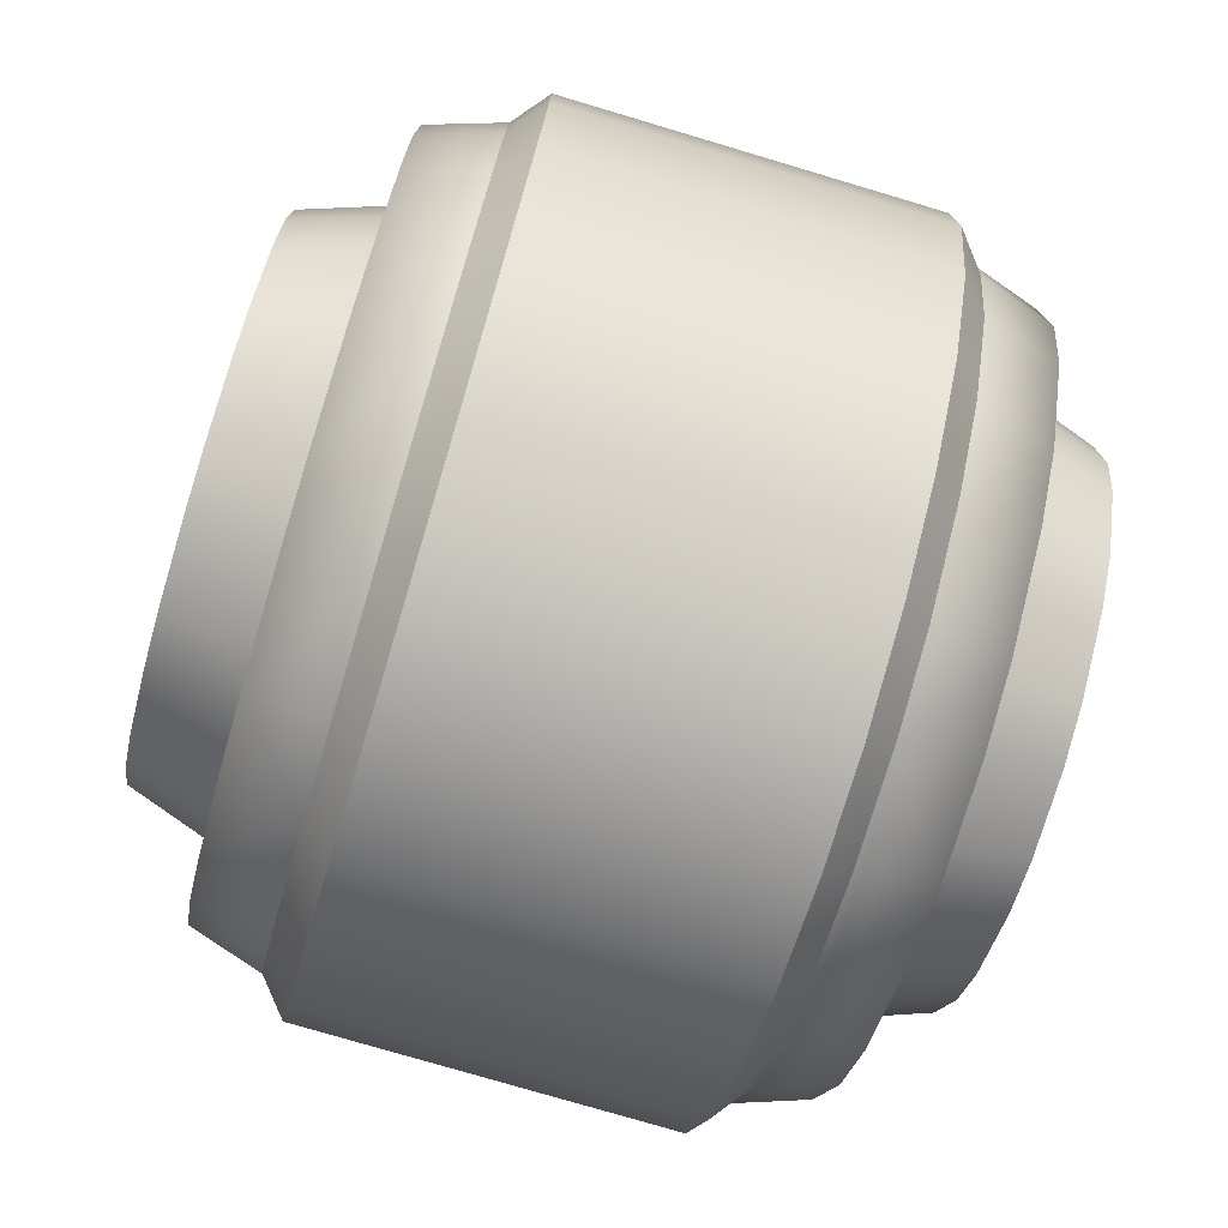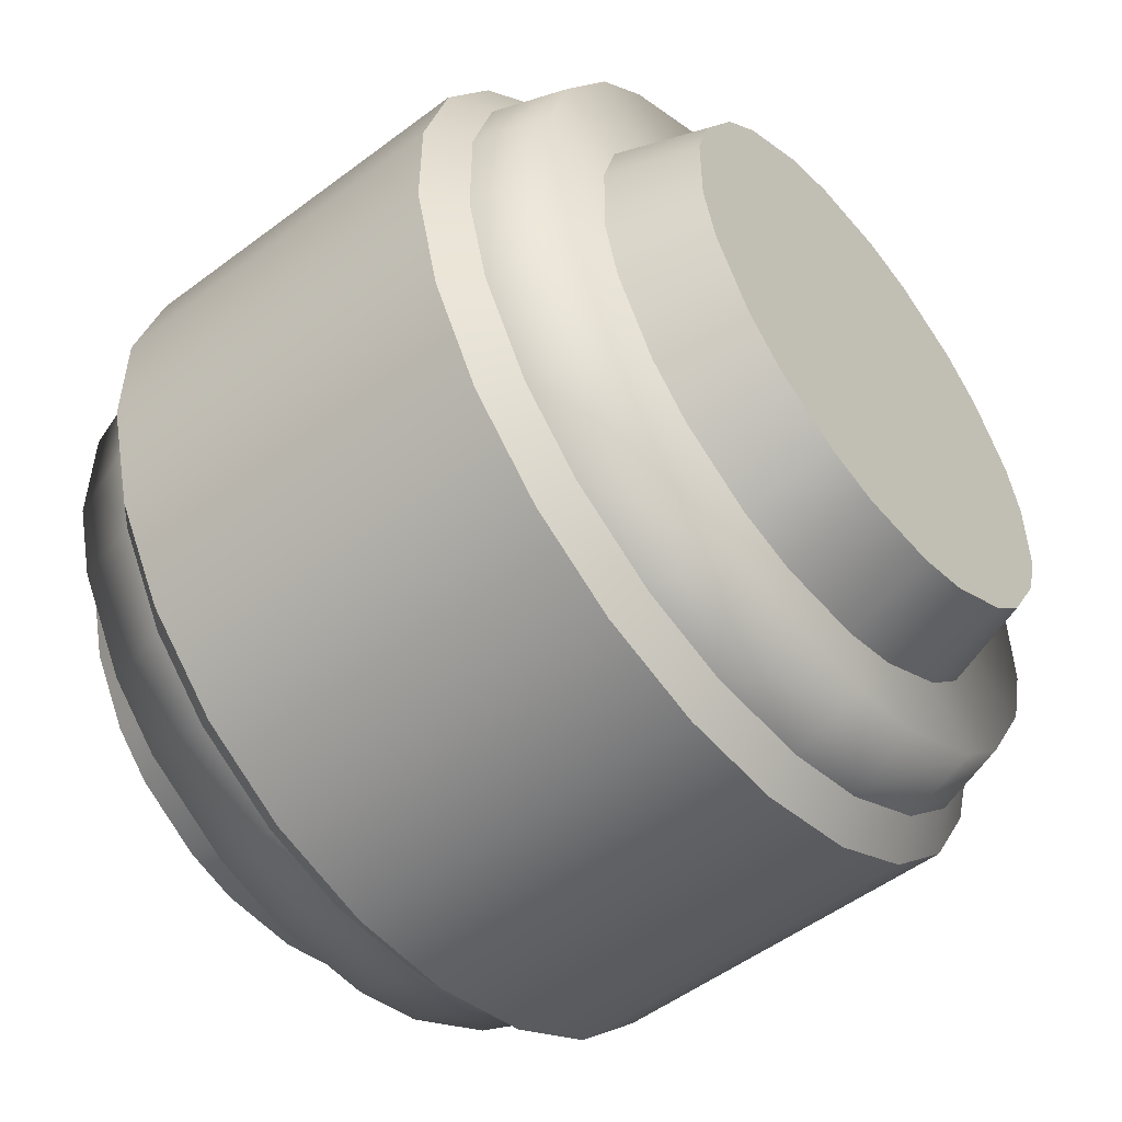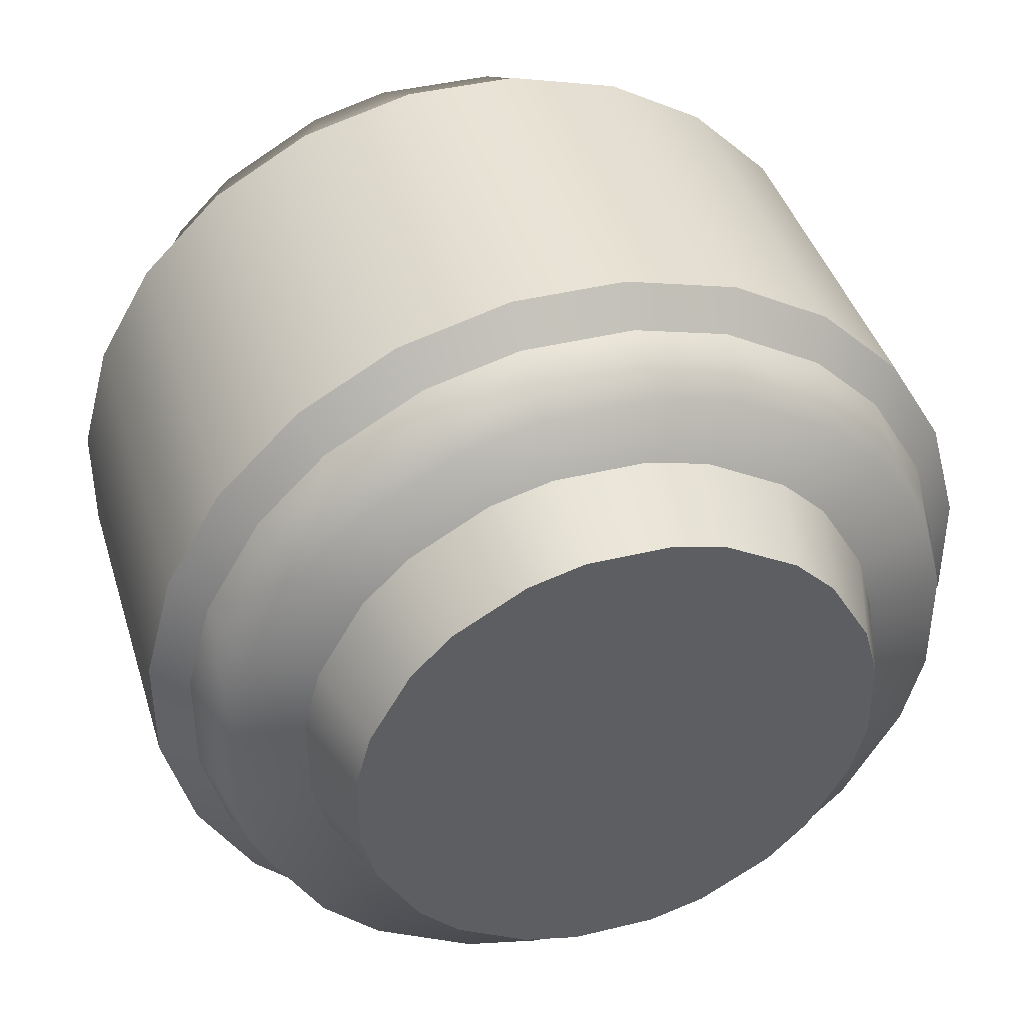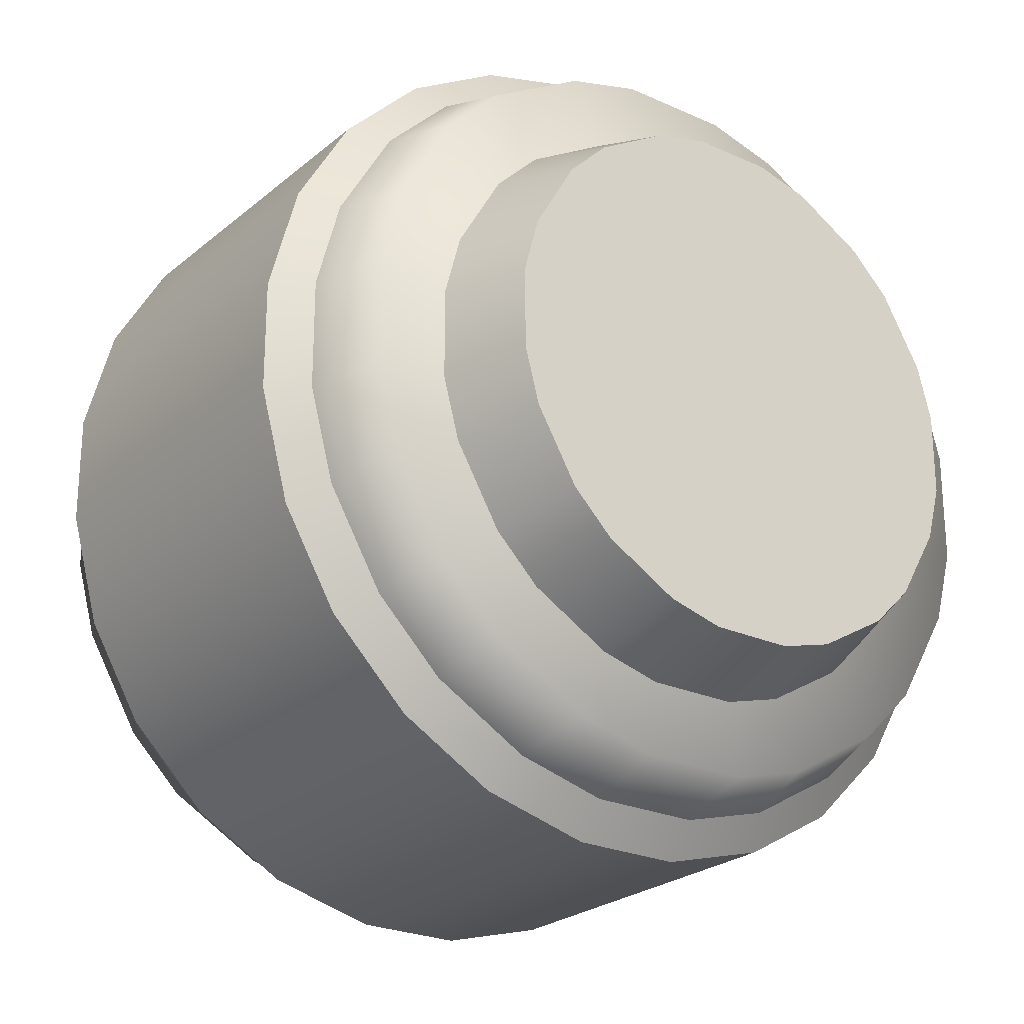
<metadata>
{"format":"obj","ext":"obj","renderer":"f3d","projection":"perspective","resolution":1024,"background":"white","views":[{"elev":-76.4,"azim":163.4,"up":"+Z"},{"elev":-52.5,"azim":-141.0,"up":"+Z"},{"elev":41.4,"azim":73.5,"up":"+Z"},{"elev":-24.4,"azim":-126.7,"up":"+Z"}]}
</metadata>
<code>
o GSO_ArmourPlate_Small_111.001
v -0.2295 0 -0.003229
v -0.2295 0.1484 -0.1874
v -0.2295 0.1842 -0.1516
v -0.2295 -0.1484 0.1809
v -0.2295 -0.1842 0.1452
v -0.2295 0.03642 -0.2369
v -0.2295 0.0853 -0.2238
v -0.2295 -0.2206 0.08207
v -0.2295 -0.2337 0.03319
v -0.2295 0.0853 0.2174
v -0.2295 0.03642 0.2305
v -0.2295 -0.1842 -0.1516
v -0.2295 -0.1484 -0.1874
v -0.2295 0.2206 -0.08853
v -0.2295 0.2337 -0.03965
v -0.2295 0 -0.003229
v -0.2295 0.2921 -0.04875
v -0.2295 0.2757 -0.1099
v -0.2295 0.2757 0.1034
v -0.1701 0.2919 0.1143
v -0.1701 0.3115 0.04091
v -0.2295 0.2921 0.0423
v -0.147 0.1317 -0.3194
v 0.0203 0.1317 -0.3194
v 0.0203 0.04397 -0.3429
v -0.147 0.04397 -0.3429
v -0.147 -0.2722 0.2047
v 0.0203 -0.2722 0.2047
v 0.0203 -0.2079 0.2689
v -0.147 -0.2079 0.2689
v -0.147 0.3161 0.1285
v 0.0203 0.3161 0.1285
v 0.0203 0.3396 0.04074
v -0.147 0.3396 0.04074
v -0.2295 -0.2921 0.04229
v -0.2295 -0.2757 0.1034
v -0.147 0.3396 -0.0472
v 0.0203 0.3396 -0.0472
v 0.0203 0.3161 -0.135
v -0.147 0.3161 -0.135
v -0.147 -0.3161 -0.135
v 0.0203 -0.3161 -0.135
v 0.0203 -0.3396 -0.0472
v -0.147 -0.3396 -0.0472
v -0.147 0.2079 0.2689
v 0.0203 0.2079 0.2689
v 0.0203 0.2722 0.2047
v -0.147 0.2722 0.2047
v -0.2295 -0.1855 -0.2334
v -0.2295 -0.2302 -0.1887
v -0.2295 0.04553 0.2889
v -0.2295 0.1066 0.2725
v -0.147 -0.04397 -0.3429
v 0.0203 -0.04397 -0.3429
v 0.0203 -0.1317 -0.3194
v -0.147 -0.1317 -0.3194
v -0.147 -0.1317 0.3129
v 0.0203 -0.1317 0.3129
v 0.0203 -0.04397 0.3364
v -0.147 -0.04397 0.3364
v -0.2295 0.1066 -0.279
v -0.2295 0.04553 -0.2953
v -0.2295 -0.2302 0.1822
v -0.2295 -0.1855 0.227
v -0.2295 0.2302 -0.1887
v -0.2295 0.1855 -0.2334
v -0.147 0.2722 -0.2111
v 0.0203 0.2722 -0.2111
v 0.0203 0.2079 -0.2754
v -0.147 0.2079 -0.2754
v -0.147 -0.3396 0.04074
v 0.0203 -0.3396 0.04074
v 0.0203 -0.3161 0.1285
v -0.147 -0.3161 0.1285
v -0.2295 -0.2757 -0.1099
v -0.2295 -0.2921 -0.04875
v -0.2295 0.1855 0.227
v -0.2295 0.2302 0.1822
v -0.147 -0.2079 -0.2754
v 0.0203 -0.2079 -0.2754
v 0.0203 -0.2722 -0.2111
v -0.147 -0.2722 -0.2111
v -0.147 0.04397 0.3364
v 0.0203 0.04397 0.3364
v 0.0203 0.1317 0.3129
v -0.147 0.1317 0.3129
v -0.2295 -0.04553 -0.2953
v -0.2295 -0.1066 -0.279
v -0.2295 -0.1066 0.2725
v -0.2295 -0.04553 0.2889
v -0.1701 0.3115 -0.04737
v -0.1701 0.2477 -0.1972
v -0.1701 0.2919 -0.1208
v -0.1701 0.1176 -0.2951
v -0.1701 0.194 -0.251
v -0.1701 -0.04414 -0.3148
v -0.1701 0.04414 -0.3148
v -0.1701 -0.194 -0.251
v -0.1701 -0.1175 -0.2951
v -0.1701 -0.2919 -0.1208
v -0.1701 -0.2477 -0.1972
v -0.1701 -0.3115 0.04091
v -0.1701 -0.3115 -0.04737
v -0.1701 -0.2477 0.1908
v -0.1701 -0.2919 0.1143
v -0.1701 -0.1176 0.2886
v -0.1701 -0.194 0.2445
v -0.1701 0.04414 0.3083
v -0.1701 -0.04414 0.3083
v -0.1701 0.194 0.2445
v -0.1701 0.1176 0.2886
v -0.1701 0.2477 0.1908
v -0.2295 -0.2337 -0.03965
v -0.2295 -0.2206 -0.08853
v -0.2295 0.1842 0.1452
v -0.2295 0.1484 0.1809
v -0.2295 -0.0853 -0.2238
v -0.2295 -0.03642 -0.2369
v -0.2295 -0.03642 0.2305
v -0.2295 -0.0853 0.2174
v -0.2295 0.2337 0.03319
v -0.2295 0.2206 0.08207
v -0.2987 0 -0.003229
v -0.2987 0.1657 -0.1368
v -0.2987 0.1335 -0.169
v -0.2987 -0.1657 0.1303
v -0.2987 -0.1335 0.1625
v -0.2987 0.07677 -0.2018
v -0.2987 0.03278 -0.2135
v -0.2987 -0.2103 0.02955
v -0.2987 -0.1985 0.07354
v -0.2987 0.03278 0.2071
v -0.2987 0.07677 0.1953
v -0.2987 -0.1335 -0.169
v -0.2987 -0.1657 -0.1368
v -0.2987 0.2103 -0.03601
v -0.2987 0.1985 -0.08
v -0.2987 -0.1985 -0.08
v -0.2987 -0.2103 -0.03601
v -0.2987 0.1335 0.1625
v -0.2987 0.1657 0.1303
v -0.2987 -0.03278 -0.2135
v -0.2987 -0.07677 -0.2018
v -0.2987 -0.07677 0.1953
v -0.2987 -0.03278 0.2071
v -0.2987 0.2103 0.02955
v -0.2987 0.1985 0.07354
v 0.2295 0 -0.003229
v 0.2295 0.1842 -0.1516
v 0.2295 0.1484 -0.1874
v 0.2295 -0.1842 0.1452
v 0.2295 -0.1484 0.1809
v 0.2295 0.0853 -0.2238
v 0.2295 0.03642 -0.2369
v 0.2295 -0.2337 0.03319
v 0.2295 -0.2206 0.08207
v 0.2295 0.03642 0.2305
v 0.2295 0.0853 0.2174
v 0.2295 -0.1484 -0.1874
v 0.2295 -0.1842 -0.1516
v 0.2295 0.2337 -0.03965
v 0.2295 0.2206 -0.08853
v 0.2295 0 -0.003229
v 0.2295 0.2757 -0.1099
v 0.2295 0.2921 -0.04875
v 0.2295 0.2757 0.1034
v 0.2295 0.2921 0.0423
v 0.17 0.3115 0.04091
v 0.17 0.2919 0.1143
v 0.147 0.1317 -0.3194
v 0.147 0.04397 -0.3429
v -0.02034 0.04397 -0.3429
v -0.02034 0.1317 -0.3194
v 0.147 -0.2722 0.2047
v 0.147 -0.2079 0.2689
v -0.02034 -0.2079 0.2689
v -0.02034 -0.2722 0.2047
v 0.147 0.3161 0.1285
v 0.147 0.3396 0.04074
v -0.02034 0.3396 0.04074
v -0.02034 0.3161 0.1285
v 0.2295 -0.2757 0.1034
v 0.2295 -0.2921 0.0423
v 0.147 0.3396 -0.0472
v 0.147 0.3161 -0.135
v -0.02034 0.3161 -0.135
v -0.02034 0.3396 -0.0472
v 0.147 -0.3161 -0.135
v 0.147 -0.3396 -0.0472
v -0.02034 -0.3396 -0.0472
v -0.02034 -0.3161 -0.135
v 0.147 0.2079 0.2689
v 0.147 0.2722 0.2047
v -0.02034 0.2722 0.2047
v -0.02034 0.2079 0.2689
v 0.2295 -0.2302 -0.1887
v 0.2295 -0.1855 -0.2334
v 0.2295 0.1066 0.2725
v 0.2295 0.04553 0.2889
v 0.147 -0.04397 -0.3429
v 0.147 -0.1317 -0.3194
v -0.02034 -0.1317 -0.3194
v -0.02034 -0.04397 -0.3429
v 0.147 -0.1317 0.3129
v 0.147 -0.04397 0.3364
v -0.02034 -0.04397 0.3364
v -0.02034 -0.1317 0.3129
v 0.2295 0.04553 -0.2953
v 0.2295 0.1066 -0.279
v 0.2295 -0.1855 0.227
v 0.2295 -0.2302 0.1822
v 0.2295 0.1855 -0.2334
v 0.2295 0.2302 -0.1887
v 0.147 0.2722 -0.2111
v 0.147 0.2079 -0.2754
v -0.02034 0.2079 -0.2754
v -0.02034 0.2722 -0.2111
v 0.147 -0.3396 0.04074
v 0.147 -0.3161 0.1285
v -0.02034 -0.3161 0.1285
v -0.02034 -0.3396 0.04074
v 0.2295 -0.2921 -0.04875
v 0.2295 -0.2757 -0.1099
v 0.2295 0.2302 0.1822
v 0.2295 0.1855 0.227
v 0.147 -0.2079 -0.2754
v 0.147 -0.2722 -0.2111
v -0.02034 -0.2722 -0.2111
v -0.02034 -0.2079 -0.2754
v 0.147 0.04397 0.3364
v 0.147 0.1317 0.3129
v -0.02034 0.1317 0.3129
v -0.02034 0.04397 0.3364
v 0.2295 -0.1066 -0.279
v 0.2295 -0.04552 -0.2953
v 0.2295 -0.04553 0.2889
v 0.2295 -0.1066 0.2725
v 0.17 0.3115 -0.04737
v 0.17 0.2477 -0.1972
v 0.17 0.2919 -0.1208
v 0.17 0.1176 -0.2951
v 0.17 0.194 -0.251
v 0.17 -0.04414 -0.3148
v 0.17 0.04414 -0.3148
v 0.17 -0.194 -0.251
v 0.17 -0.1175 -0.2951
v 0.17 -0.2919 -0.1208
v 0.17 -0.2477 -0.1972
v 0.17 -0.3115 0.04091
v 0.17 -0.3115 -0.04737
v 0.17 -0.2477 0.1908
v 0.17 -0.2919 0.1143
v 0.17 -0.1176 0.2886
v 0.17 -0.194 0.2445
v 0.17 0.04414 0.3083
v 0.17 -0.04414 0.3083
v 0.17 0.194 0.2445
v 0.17 0.1176 0.2886
v 0.17 0.2477 0.1908
v 0.2295 -0.2206 -0.08853
v 0.2295 -0.2337 -0.03965
v 0.2295 0.1484 0.1809
v 0.2295 0.1842 0.1452
v 0.2295 -0.03642 -0.2369
v 0.2295 -0.0853 -0.2238
v 0.2295 -0.0853 0.2174
v 0.2295 -0.03642 0.2305
v 0.2295 0.2337 0.03319
v 0.2295 0.2206 0.08207
v 0.2986 0 -0.003229
v 0.2986 0.1335 -0.169
v 0.2986 0.1657 -0.1368
v 0.2986 -0.1335 0.1625
v 0.2986 -0.1657 0.1303
v 0.2986 0.03278 -0.2135
v 0.2986 0.07677 -0.2018
v 0.2986 -0.1985 0.07354
v 0.2986 -0.2103 0.02955
v 0.2986 0.07677 0.1953
v 0.2986 0.03278 0.2071
v 0.2986 -0.1657 -0.1368
v 0.2986 -0.1335 -0.169
v 0.2986 0.1985 -0.08
v 0.2986 0.2103 -0.03601
v 0.2986 -0.2103 -0.03601
v 0.2986 -0.1985 -0.08
v 0.2986 0.1657 0.1303
v 0.2986 0.1335 0.1625
v 0.2986 -0.07677 -0.2018
v 0.2986 -0.03278 -0.2135
v 0.2986 -0.03278 0.2071
v 0.2986 -0.07677 0.1953
v 0.2986 0.2103 0.02955
v 0.2986 0.1985 0.07354
f 1 2 3
f 1 4 5
f 1 6 7
f 1 8 9
f 1 10 11
f 1 12 13
f 1 14 15
f 16 17 18
f 19 20 21 22
f 23 24 25 26
f 27 28 29 30
f 31 32 33 34
f 16 35 36
f 37 38 39 40
f 41 42 43 44
f 45 46 47 48
f 16 49 50
f 16 51 52
f 53 54 55 56
f 57 58 59 60
f 16 61 62
f 16 63 64
f 16 65 66
f 67 68 69 70
f 71 72 73 74
f 16 75 76
f 16 77 78
f 79 80 81 82
f 83 84 85 86
f 16 87 88
f 16 89 90
f 21 34 37 91
f 92 93 40 67
f 94 95 70 23
f 96 97 26 53
f 98 99 56 79
f 100 101 82 41
f 102 103 44 71
f 104 105 74 27
f 106 107 30 57
f 108 109 60 83
f 110 111 86 45
f 20 112 48 31
f 16 22 17
f 16 18 65
f 91 37 40 93
f 16 66 61
f 92 67 70 95
f 16 62 87
f 94 23 26 97
f 16 88 49
f 96 53 56 99
f 16 50 75
f 98 79 82 101
f 16 76 35
f 100 41 44 103
f 16 36 63
f 102 71 74 105
f 16 64 89
f 104 27 30 107
f 16 90 51
f 106 57 60 109
f 16 52 77
f 108 83 86 111
f 16 78 19
f 110 45 48 112
f 20 31 34 21
f 67 40 39 68
f 71 44 43 72
f 31 48 47 32
f 79 56 55 80
f 83 60 59 84
f 23 70 69 24
f 27 74 73 28
f 16 19 22
f 77 110 112 78
f 51 108 111 52
f 89 106 109 90
f 63 104 107 64
f 35 102 105 36
f 75 100 103 76
f 49 98 101 50
f 87 96 99 88
f 61 94 97 62
f 65 92 95 66
f 17 91 93 18
f 19 78 112 20
f 77 52 111 110
f 51 90 109 108
f 89 64 107 106
f 63 36 105 104
f 35 76 103 102
f 75 50 101 100
f 49 88 99 98
f 87 62 97 96
f 61 66 95 94
f 65 18 93 92
f 22 21 91 17
f 46 45 86 85
f 42 41 82 81
f 58 57 30 29
f 38 37 34 33
f 54 53 26 25
f 1 113 114
f 1 115 116
f 1 117 118
f 1 119 120
f 1 15 121
f 1 3 14
f 1 7 2
f 1 118 6
f 1 13 117
f 1 114 12
f 1 9 113
f 1 5 8
f 1 120 4
f 1 11 119
f 1 116 10
f 1 122 115
f 1 121 122
f 123 124 125
f 123 126 127
f 123 128 129
f 123 130 131
f 123 132 133
f 123 134 135
f 123 136 137
f 123 138 139
f 123 140 141
f 123 142 143
f 123 144 145
f 123 146 136
f 123 137 124
f 123 125 128
f 123 129 142
f 123 143 134
f 123 135 138
f 123 139 130
f 123 131 126
f 123 127 144
f 123 145 132
f 123 133 140
f 123 141 147
f 123 147 146
f 7 6 129 128
f 114 113 139 138
f 115 122 147 141
f 3 2 125 124
f 119 11 132 145
f 14 3 124 137
f 12 114 138 135
f 4 120 144 127
f 121 15 136 146
f 11 10 133 132
f 15 14 137 136
f 13 12 135 134
f 10 116 140 133
f 116 115 141 140
f 117 13 134 143
f 118 117 143 142
f 120 119 145 144
f 122 121 146 147
f 6 118 142 129
f 8 5 126 131
f 5 4 127 126
f 2 7 128 125
f 113 9 130 139
f 9 8 131 130
f 148 149 150
f 148 151 152
f 148 153 154
f 148 155 156
f 148 157 158
f 148 159 160
f 148 161 162
f 163 164 165
f 166 167 168 169
f 170 171 172 173
f 174 175 176 177
f 178 179 180 181
f 163 182 183
f 184 185 186 187
f 188 189 190 191
f 192 193 194 195
f 163 196 197
f 163 198 199
f 200 201 202 203
f 204 205 206 207
f 163 208 209
f 163 210 211
f 163 212 213
f 214 215 216 217
f 218 219 220 221
f 163 222 223
f 163 224 225
f 226 227 228 229
f 230 231 232 233
f 163 234 235
f 163 236 237
f 168 238 184 179
f 239 214 185 240
f 241 170 215 242
f 243 200 171 244
f 245 226 201 246
f 247 188 227 248
f 249 218 189 250
f 251 174 219 252
f 253 204 175 254
f 255 230 205 256
f 257 192 231 258
f 169 178 193 259
f 163 165 167
f 163 213 164
f 238 240 185 184
f 163 209 212
f 239 242 215 214
f 163 235 208
f 241 244 171 170
f 163 197 234
f 243 246 201 200
f 163 223 196
f 245 248 227 226
f 163 183 222
f 247 250 189 188
f 163 211 182
f 249 252 219 218
f 163 237 210
f 251 254 175 174
f 163 199 236
f 253 256 205 204
f 163 225 198
f 255 258 231 230
f 163 166 224
f 257 259 193 192
f 169 168 179 178
f 214 217 186 185
f 218 221 190 189
f 178 181 194 193
f 226 229 202 201
f 230 233 206 205
f 170 173 216 215
f 174 177 220 219
f 163 167 166
f 225 224 259 257
f 199 198 258 255
f 237 236 256 253
f 211 210 254 251
f 183 182 252 249
f 223 222 250 247
f 197 196 248 245
f 235 234 246 243
f 209 208 244 241
f 213 212 242 239
f 165 164 240 238
f 166 169 259 224
f 225 257 258 198
f 199 255 256 236
f 237 253 254 210
f 211 251 252 182
f 183 249 250 222
f 223 247 248 196
f 197 245 246 234
f 235 243 244 208
f 209 241 242 212
f 213 239 240 164
f 167 165 238 168
f 195 232 231 192
f 191 228 227 188
f 207 176 175 204
f 187 180 179 184
f 203 172 171 200
f 148 260 261
f 148 262 263
f 148 264 265
f 148 266 267
f 148 268 161
f 148 162 149
f 148 150 153
f 148 154 264
f 148 265 159
f 148 160 260
f 148 261 155
f 148 156 151
f 148 152 266
f 148 267 157
f 148 158 262
f 148 263 269
f 148 269 268
f 270 271 272
f 270 273 274
f 270 275 276
f 270 277 278
f 270 279 280
f 270 281 282
f 270 283 284
f 270 285 286
f 270 287 288
f 270 289 290
f 270 291 292
f 270 284 293
f 270 272 283
f 270 276 271
f 270 290 275
f 270 282 289
f 270 286 281
f 270 278 285
f 270 274 277
f 270 292 273
f 270 280 291
f 270 288 279
f 270 294 287
f 270 293 294
f 153 276 275 154
f 260 286 285 261
f 263 287 294 269
f 149 272 271 150
f 267 291 280 157
f 162 283 272 149
f 160 281 286 260
f 152 273 292 266
f 268 293 284 161
f 157 280 279 158
f 161 284 283 162
f 159 282 281 160
f 158 279 288 262
f 262 288 287 263
f 265 289 282 159
f 264 290 289 265
f 266 292 291 267
f 269 294 293 268
f 154 275 290 264
f 156 277 274 151
f 151 274 273 152
f 150 271 276 153
f 261 285 278 155
f 155 278 277 156

</code>
